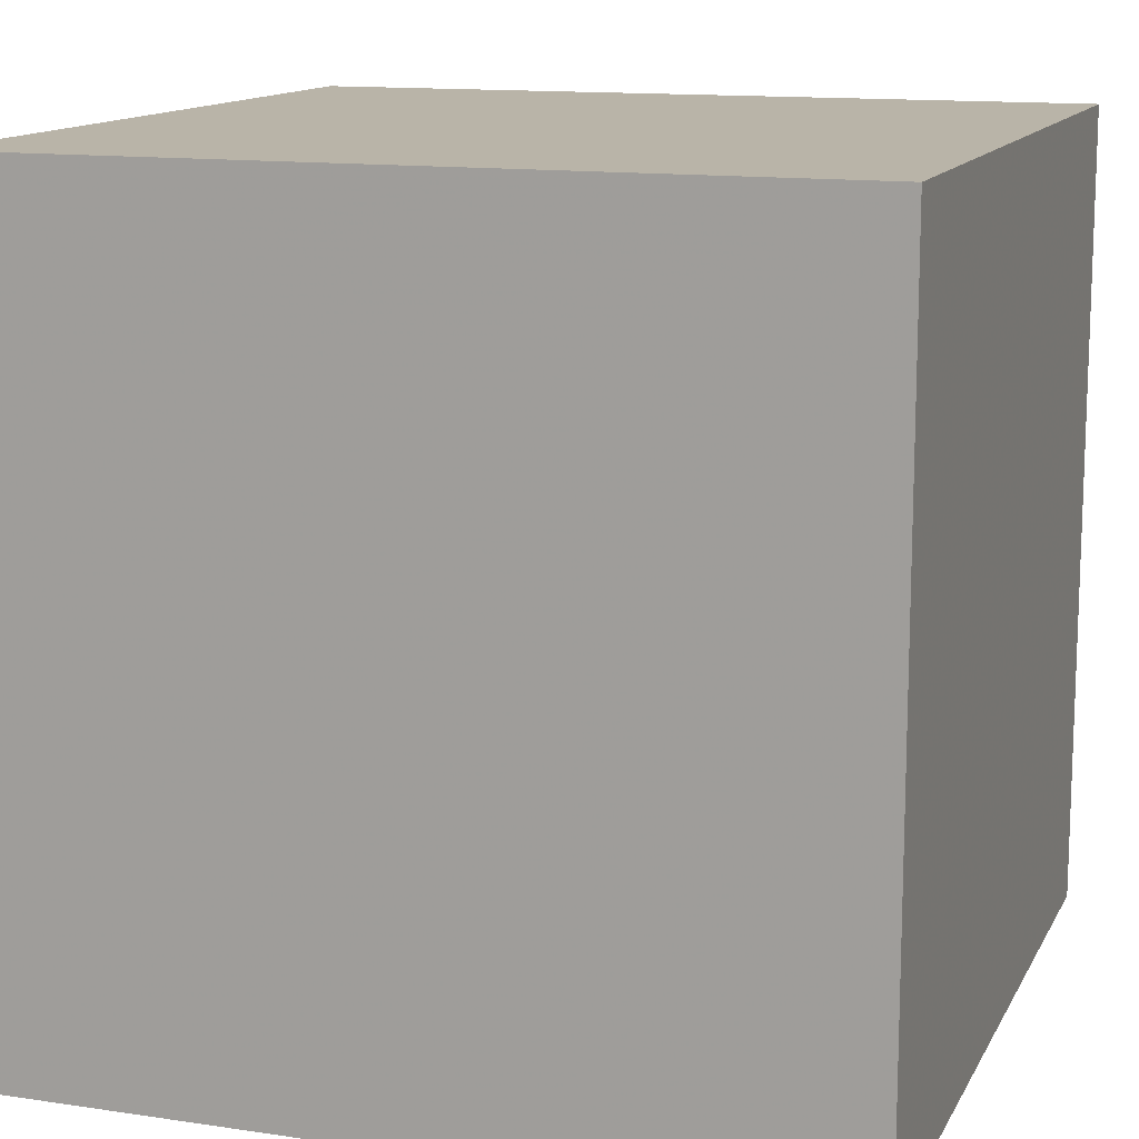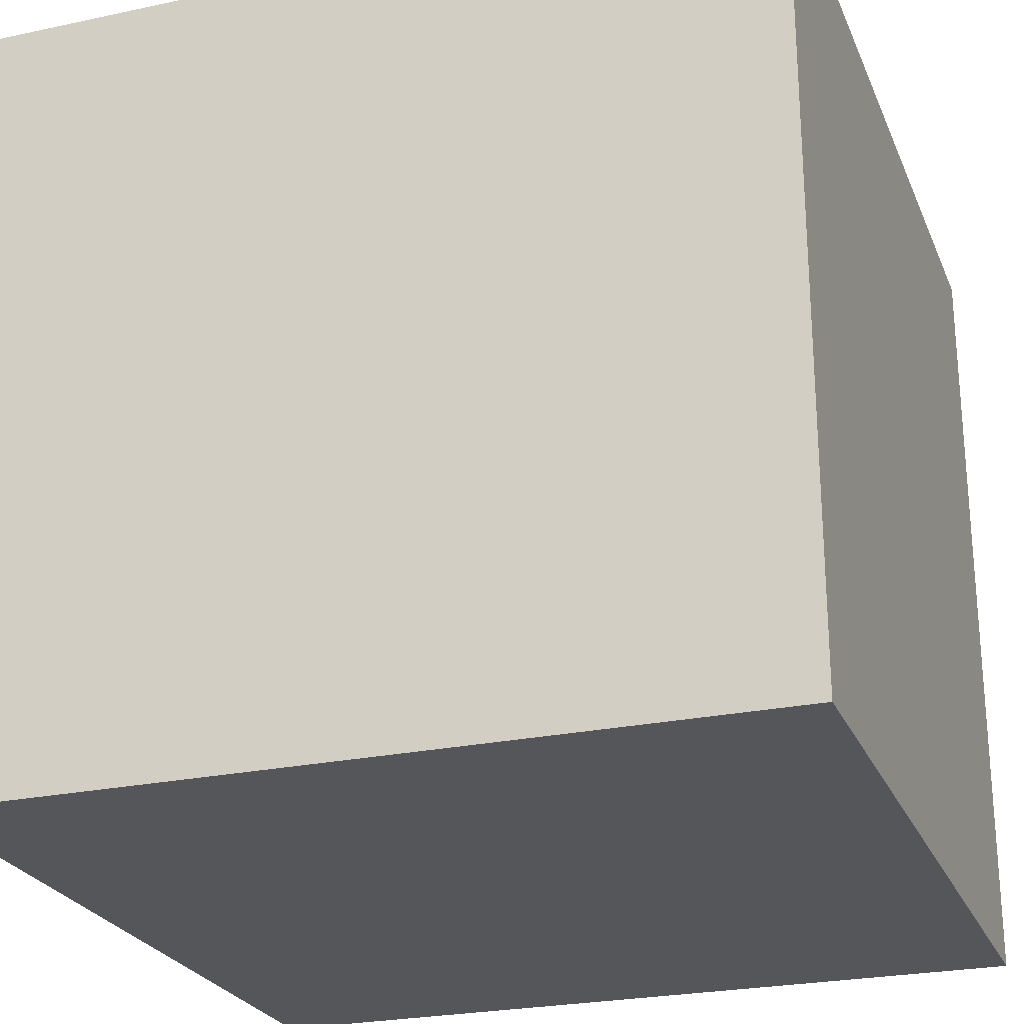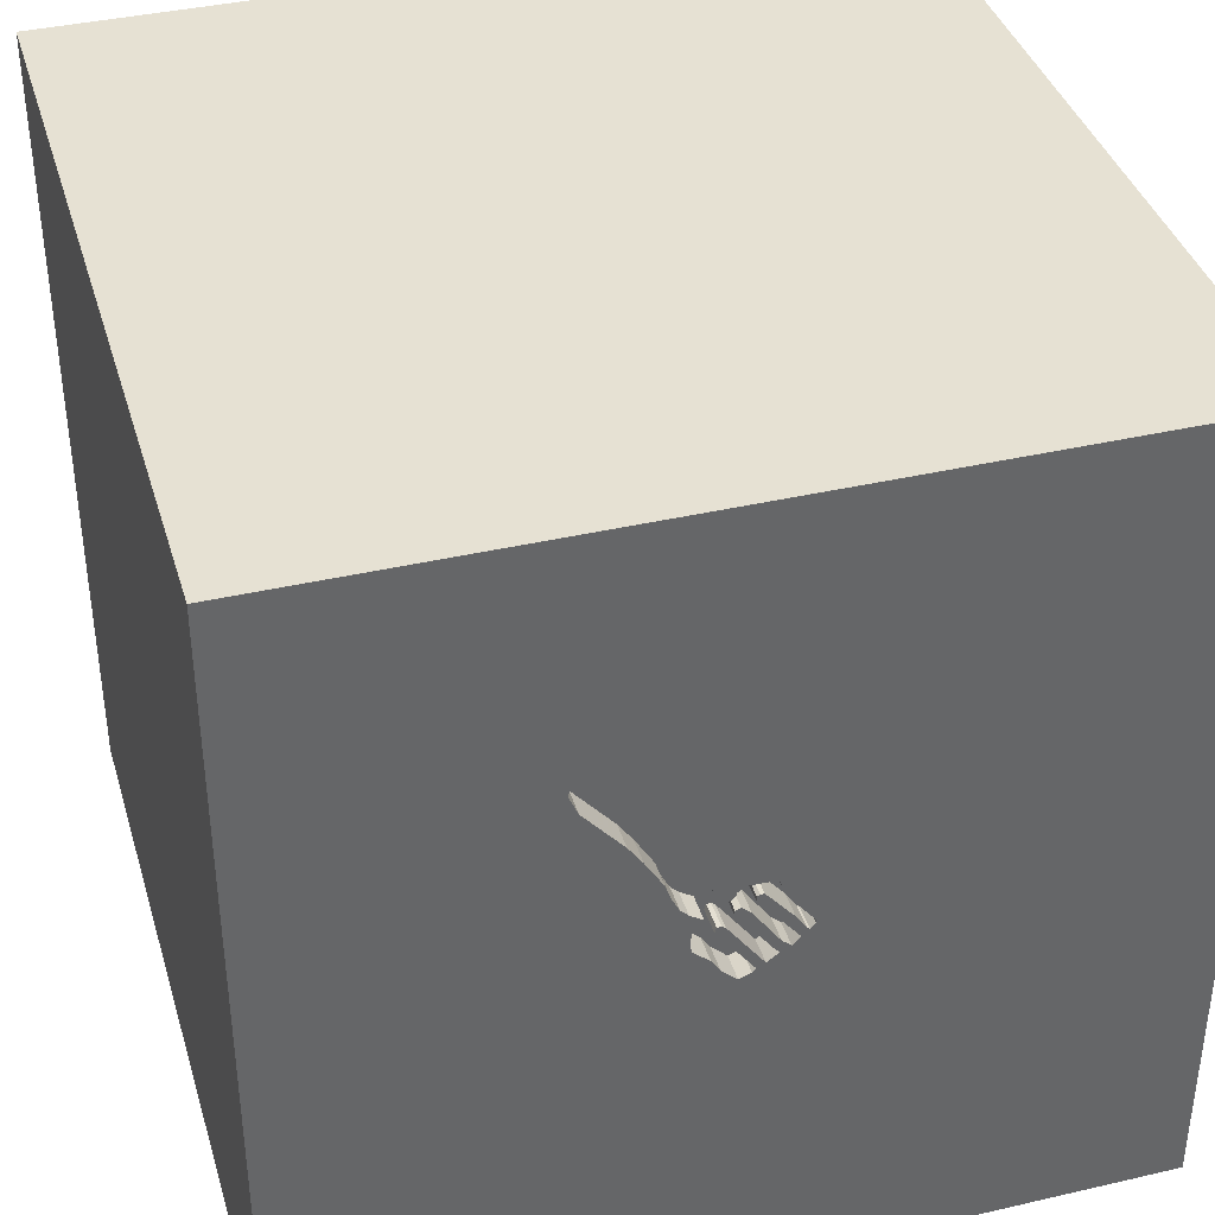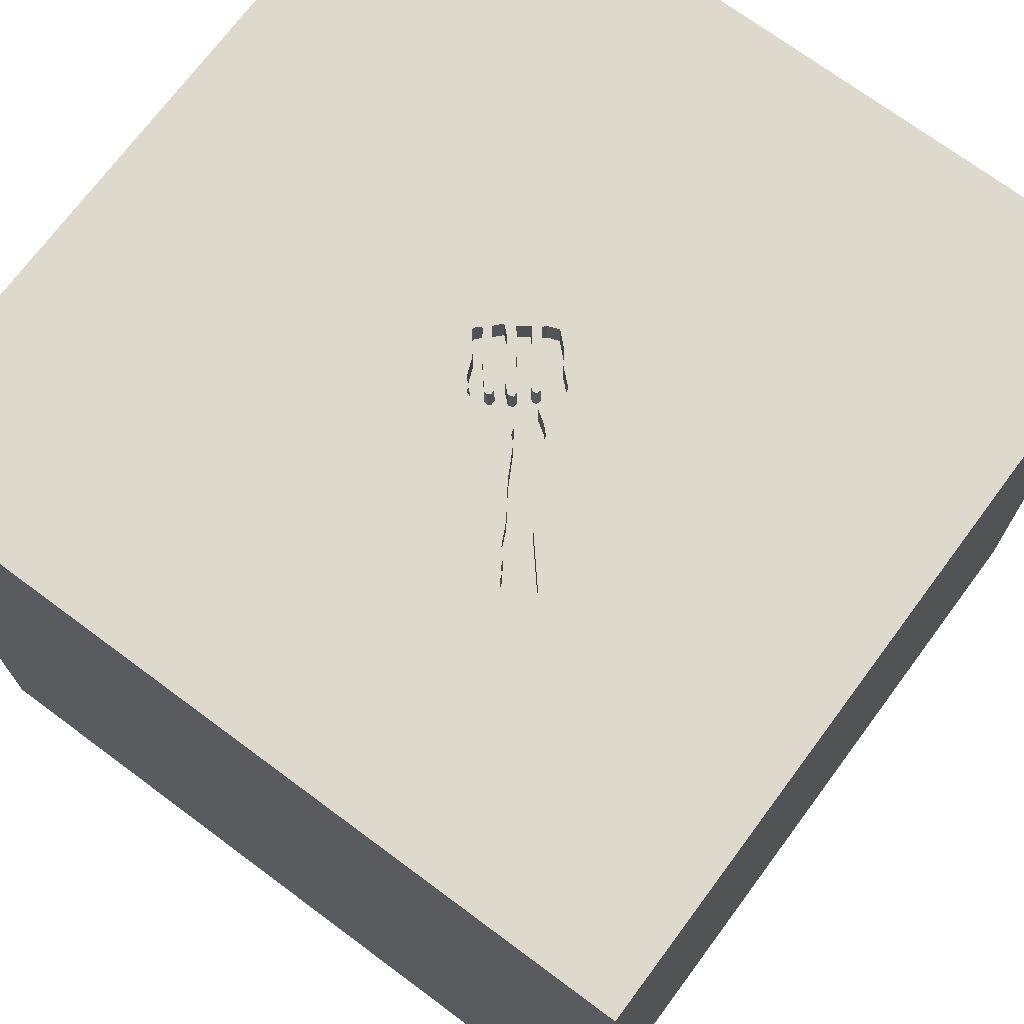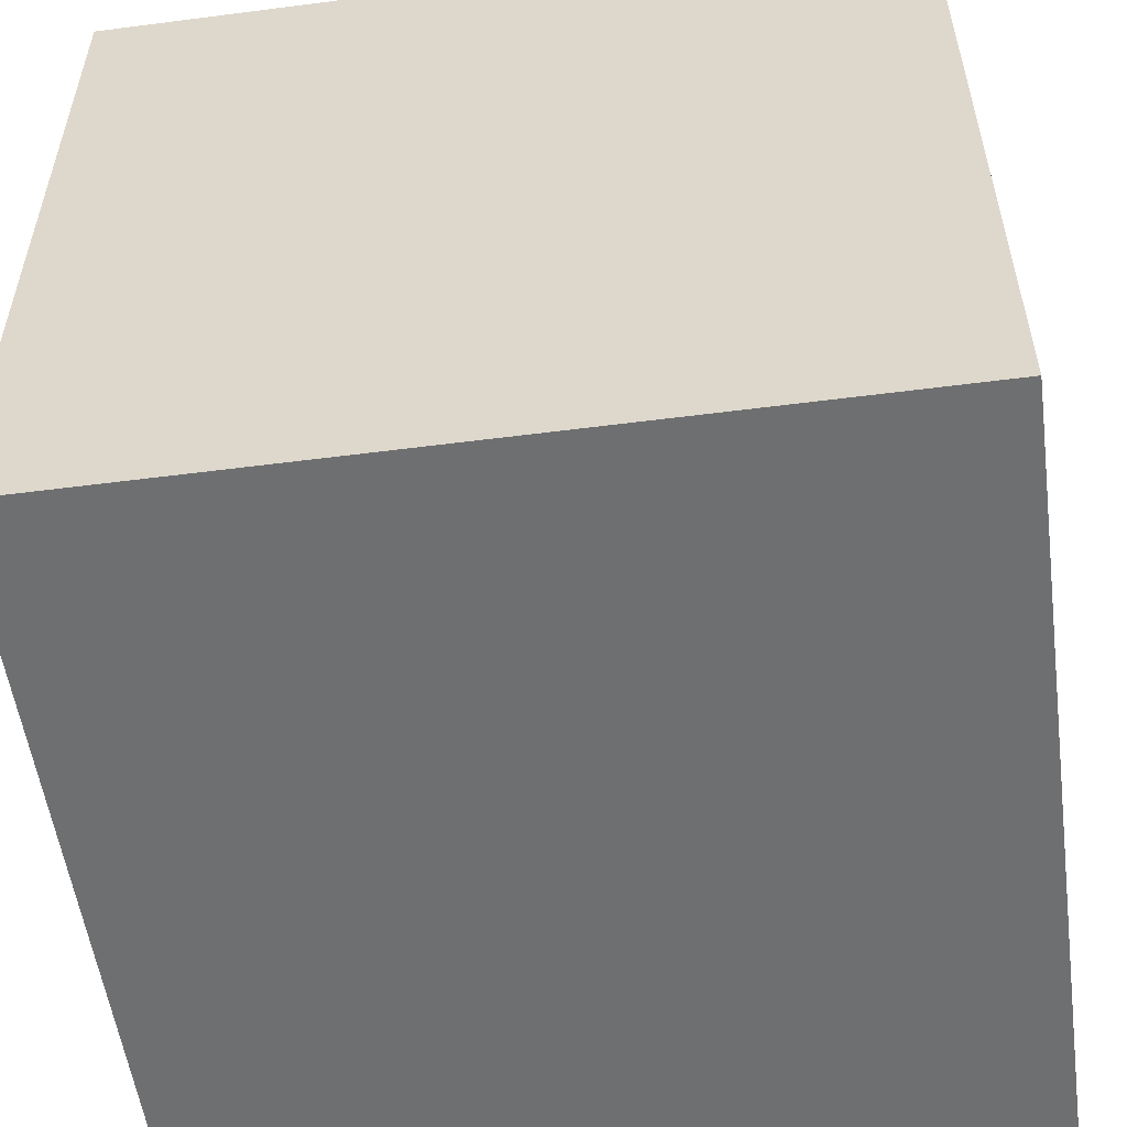
<metadata>
{"format":"obj","ext":"obj","renderer":"f3d","projection":"perspective","resolution":1024,"background":"white","views":[{"elev":13.1,"azim":18.8,"up":"+Z"},{"elev":-25.1,"azim":-160.9,"up":"+Y"},{"elev":38.7,"azim":163.8,"up":"+Z"},{"elev":71.9,"azim":36.6,"up":"+Y"},{"elev":-54.5,"azim":-172.2,"up":"+Y"}]}
</metadata>
<code>
o fork_46
v -0.01065 1.5 0.1196
v -0.01065 1.4 0.1196
v 0.3247 1.5 0.4961
v 0.3247 1.4 0.4961
v 0.1212 1.5 0.00354
v 0.1212 1.4 0.00354
v -0.1585 1.5 -0.05362
v -0.1839 1.5 -0.0409
v -0.09964 1.4 0.1132
v 0.1006 1.5 0.0242
v 0.1006 1.4 0.0242
v 0.1879 1.5 -0.05367
v -0.009112 1.5 -0.1744
v 0.02425 1.5 -0.1951
v 0.3755 1.5 0.566
v 0.3755 1.4 0.566
v 0.12 1.5 -0.12
v -1.121 -0.1172 -1.5
v -1.042 -0.625 1.5
v -1.094 -1.5 -0.02604
v -0.5729 -1.5 -0.6771
v -0.8561 1.5 -0.3092
v -0.8594 -1.198 1.5
v -0.03771 1.5 -0.1585
v -0.03771 1.4 -0.1585
v 0.153 1.5 0.06392
v 0.153 1.4 0.06392
v 0.03859 1.5 0.03216
v -0.07103 1.5 0.1514
v -0.07103 1.4 0.1514
v 0.331 1.5 0.3277
v 0.4804 1.5 0.6804
v 0.4804 1.4 0.6804
v 0.2515 1.5 0.172
v 0.4979 1.5 0.6693
v 0.4979 1.4 0.6693
v -0.114 1.5 -0.1108
v -0.114 1.4 -0.1108
v 0.2604 -1.172 1.5
v 0.9359 0.04069 -1.5
v 0.4167 0.3906 1.5
v 0.638 1.068 -1.5
v 0.1823 1.094 1.5
v 0.1823 -0.4818 1.5
v 0.3906 -1.5 -0.8333
v 0.2083 -1.5 0.2344
v 0.4557 -1.5 -0.2083
v 0.4297 -1.5 1.107
v -0.1042 -1.5 -1.5
v 0.638 -1.5 -1.302
v 0.1302 -1.5 1.5
v 0.2945 1.5 0.4278
v 0.3939 1.5 -0.778
v 0.4688 1.5 1.081
v 0.3156 1.5 0.302
v 0.09115 1.5 0.651
v 0.1302 1.5 -1.5
v -0.1042 1.5 1.5
v 0.4518 1.5 0.6645
v 0.188 1.5 0.01942
v 0.1074 -1.04 -1.5
v -0.141 1.5 -0.08063
v -0.141 1.4 -0.08063
v -0.2344 0.2474 1.5
v -0.1823 -1.5 1.198
v -0.1562 -1.5 -1.25
v -0.1562 -1.5 -0.4167
v -0.1042 0.7552 1.5
v -0.2669 1.5 0.4687
v -0.1042 1.5 -0.1042
v -0.1057 1.5 -0.1033
v -0.1219 1.5 0.001993
v -0.08761 1.5 -0.01394
v -0.09964 1.5 0.1132
v -0.001122 1.5 0.09413
v 0.1291 1.5 -0.1061
v -0.1585 1.4 -0.05362
v 0.3883 1.5 0.5755
v 0.3883 1.4 0.5755
v 0.2182 1.5 0.3166
v -0.01916 1.5 0.008549
v 0.544 1.5 0.6391
v 0.03226 1.5 0.1625
v 0.1276 1.5 0.1624
v 0.1276 1.4 0.1624
v -0.02495 1.5 0.118
v 0.114 1.5 -0.1291
v 0.3803 1.4 0.3992
v 0.03859 1.4 0.03216
v 1.25 0.2083 1.5
v 1.224 -0.5729 1.5
v 1.068 -1.5 0.1823
v 1.042 -1.5 0.625
v 1.5 -1.5 -1.5
v 1.068 -1.5 -0.3906
v 1.5 -1.5 1.5
v 1.5 1.5 -1.5
v 0.1927 1.5 -0.01713
v 0.1927 1.4 -0.01713
v 0.2245 1.5 0.1195
v 0.2245 1.4 0.1195
v -0.08219 1.5 -0.08223
v 0.3962 1.5 0.5994
v 0.3962 1.4 0.5994
v 0.3339 1.5 0.5061
v 0.003598 1.5 -0.1871
v 0.003597 1.4 -0.1871
v 0.06085 1.5 0.1307
v 0.06085 1.4 0.1307
v -0.1664 1.5 -0.05838
v -0.1664 1.4 -0.05838
v -0.05037 1.5 0.1593
v -0.638 0.3906 1.5
v -0.4687 -1.5 0.1562
v -0.625 -1.5 1.198
v -0.3906 -1.5 0.625
v -0.625 -1.5 -1.198
v -0.5208 1.25 1.5
v -0.4948 -0.3646 1.5
v -1.5 -0.638 -0.3906
v -1.5 -0.8333 -1.198
v -1.5 0.3906 -1.068
v -1.5 0.3906 -0.1693
v -1.5 0.4167 1.25
v -1.5 0.3255 0.8008
v -1.5 0.1302 -1.5
v -1.5 -0.1302 1.5
v -1.5 -0.1562 0.4687
v -1.5 -0.05208 -0
v -1.5 -0.2865 1.224
v -1.5 -0.1562 -0.4427
v -1.5 0 -1.25
v -1.5 1.25 0.1562
v -1.5 1.198 0.625
v -1.5 1.5 -1.5
v -1.5 1.042 -0.4427
v -1.5 -0.651 0.6641
v -1.5 -1.5 -0.1302
v -1.5 -1.5 1.5
v -1.5 -1.5 -1.5
v -1.5 1.5 1.5
v -1.5 1.5 -0.1042
v -1.5 -1.198 0.1823
v -1.5 -1.198 0.625
v -1.5 -1.198 -0.3906
v -1.5 -0.3125 -1.055
v -1.5 0.8333 0.1562
v -1.5 0.8594 1.198
v -1.5 0.8333 -1.198
v 0.04337 1.5 0.08142
v 0.04337 1.4 0.08142
v 0.01158 1.5 0.05282
v 0.01158 1.4 0.05282
v 0.02747 1.5 0.06712
v 0.06243 1.5 0.05599
v 0.06243 1.4 0.05599
v 0.1149 1.5 0.02261
v 0.1149 1.4 0.02261
v 0.2945 1.4 0.4278
v -0.08219 1.4 -0.08223
v 0.2182 1.4 0.3166
v 0.1562 1.5 0.2037
v 0.7292 -0.599 1.5
v 0.625 1.224 1.5
v 0.3803 1.5 0.3992
v 0.5154 1.5 0.5564
v 0.5249 1.5 0.6645
v 0.09895 1.5 -0.1522
v 0.09104 1.5 0.11
v 0.09104 1.4 0.11
v 0.1562 1.4 0.2037
v 0.1291 1.4 -0.1061
v 0.3644 1.5 0.539
v 0.3644 1.4 0.539
v -0.02495 1.4 0.118
v 0.03492 1.5 -0.05834
v 1.5 -1.051 0.9896
v 1.5 0.4492 0.848
v 1.5 -0.1042 -1.5
v 1.5 0.1042 1.5
v 1.5 -0.3971 -0.8333
v 1.5 -1.5 0.1302
v 1.5 0.6445 -0.8561
v 1.5 1.5 -0.1042
v 1.5 1.5 1.5
v 1.5 -0.734 0.05534
v 0.4518 1.4 0.6645
v 0.5154 1.4 0.5564
v 0.134 1.5 0.1847
v 0.134 1.4 0.1847
v -1.276 0.4688 1.5
v -1.198 -0.1823 1.5
v -1.237 -1.5 -0.651
v -1.198 -1.5 0.3646
v -1.198 -1.5 0.8073
v -0.8089 0.8854 -1.5
v -0.7552 1.5 1.146
v 0.2515 1.4 0.172
v -0.001122 1.4 0.09413
v -0.07421 1.5 0.1323
v -0.07421 1.4 0.1323
v 0.07197 1.5 0.1195
v 0.1975 1.5 0.09251
v 0.1975 1.4 0.09251
v 0.06243 1.5 0.07505
v 0.06243 1.4 0.07505
v -0.009112 1.4 -0.1744
v -0.3646 -1.094 1.5
v 0.05927 1.5 0.1418
v 0.05927 1.4 0.1418
v 0.188 1.4 0.01942
v 0.5456 1.5 0.6279
v 0.5456 1.4 0.6279
v 0.269 1.5 0.2244
v 0.269 1.4 0.2244
v 0.07198 1.4 0.1195
v 0.8333 0.2083 1.5
v 0.8333 -1.5 1.198
v 1.11 1.5 0.5632
v 0.8333 -1.198 1.5
v 1.12 0.8464 1.5
v -0.1283 1.5 0.04331
v -0.1283 1.4 0.04331
v -0.04247 1.5 0.04247
v 0.5249 1.4 0.6645
v 0.544 1.4 0.6391
v -0.1839 1.4 -0.0409
v 0.03226 1.4 0.1625
v -0.1855 1.5 -0.02978
v -0.001119 1.5 0.1132
v -0.001119 1.4 0.1132
v -0.07902 1.5 -0.1267
v -0.07902 1.4 -0.1267
v 0.4185 1.5 0.6255
v -0.1855 1.4 -0.02978
v 0.3 1.5 0.276
v 0.4916 1.5 0.6788
v 0.4916 1.4 0.6788
v 0.04491 1.5 -0.203
v 0.04491 1.4 -0.203
v -0.0671 1.5 -0.1148
v 0.2559 1.5 0.3715
v -0.1219 1.4 0.001992
v -0.05518 1.5 -0.1029
v 0.1879 1.4 -0.05367
v -0.05037 1.4 0.1593
v 0.08785 1.5 0.01467
v 0.08785 1.4 0.01467
v -0.05518 1.4 -0.1029
v 0.09894 1.4 -0.1522
v 0.331 1.4 0.3277
v -0.0607 1.5 0.1553
f 127 130 139
f 23 19 139
f 19 127 139
f 130 137 139
f 139 208 23
f 144 138 139
f 51 208 139
f 144 143 138
f 138 195 139
f 195 115 139
f 115 51 139
f 19 192 127
f 137 144 139
f 138 194 195
f 115 65 51
f 51 39 208
f 138 20 194
f 195 116 115
f 208 19 23
f 143 145 138
f 194 116 195
f 192 191 127
f 137 143 144
f 65 48 51
f 127 124 130
f 130 128 137
f 116 65 115
f 208 119 19
f 19 119 192
f 141 124 127
f 138 193 20
f 194 114 116
f 191 141 127
f 137 120 143
f 20 114 194
f 119 113 192
f 124 125 130
f 125 128 130
f 145 140 138
f 96 39 51
f 39 44 208
f 44 119 208
f 141 148 124
f 140 193 138
f 48 96 51
f 96 220 39
f 128 120 137
f 120 145 143
f 48 218 96
f 113 191 192
f 128 129 120
f 116 48 65
f 119 64 113
f 148 125 124
f 20 21 114
f 114 46 116
f 220 163 39
f 163 44 39
f 44 64 119
f 145 120 140
f 193 21 20
f 191 113 141
f 116 46 48
f 125 123 128
f 129 131 120
f 120 121 140
f 140 21 193
f 123 129 128
f 21 67 114
f 48 93 218
f 148 134 125
f 67 46 114
f 46 93 48
f 220 91 163
f 44 41 64
f 140 117 21
f 96 91 220
f 125 147 123
f 131 146 120
f 120 146 121
f 93 96 218
f 64 68 113
f 113 118 141
f 141 134 148
f 134 147 125
f 123 131 129
f 46 92 93
f 163 41 44
f 68 118 113
f 67 47 46
f 47 92 46
f 163 217 41
f 21 45 67
f 41 68 64
f 134 133 147
f 146 140 121
f 117 66 21
f 91 217 163
f 22 141 197
f 141 142 134
f 147 136 123
f 131 122 146
f 66 45 21
f 45 47 67
f 96 180 91
f 91 90 217
f 68 43 118
f 118 58 141
f 69 22 197
f 22 142 141
f 142 133 134
f 123 122 131
f 122 132 146
f 140 49 117
f 47 95 92
f 93 182 96
f 177 180 96
f 41 43 68
f 197 141 58
f 146 126 140
f 18 61 140
f 61 49 140
f 49 66 117
f 92 182 93
f 177 96 182
f 178 180 177
f 133 136 147
f 136 122 123
f 132 126 146
f 18 140 126
f 186 177 182
f 186 178 177
f 180 90 91
f 43 58 118
f 45 95 47
f 217 221 41
f 41 164 43
f 56 69 197
f 74 229 69
f 229 22 69
f 40 18 196
f 66 50 45
f 221 164 41
f 229 74 222
f 136 149 122
f 40 61 18
f 200 74 69
f 169 202 108
f 29 200 69
f 252 29 69
f 112 252 69
f 169 108 209
f 69 169 209
f 83 112 69
f 69 209 83
f 62 37 22
f 22 229 8
f 110 7 62
f 110 62 22
f 22 8 110
f 142 136 133
f 122 126 132
f 45 94 95
f 90 221 217
f 169 69 56
f 53 22 37
f 71 70 53
f 53 37 71
f 73 62 7
f 7 72 73
f 49 50 66
f 95 182 92
f 54 197 58
f 54 56 197
f 56 242 80
f 189 84 169
f 56 162 189
f 56 189 169
f 73 72 86
f 86 224 73
f 135 149 136
f 183 178 186
f 164 58 43
f 59 56 54
f 52 242 56
f 162 56 80
f 70 244 241
f 70 241 232
f 53 70 232
f 53 232 24
f 239 168 53
f 14 239 53
f 24 13 106
f 106 14 53
f 53 24 106
f 75 224 86
f 196 18 126
f 50 94 45
f 183 186 181
f 173 105 56
f 56 59 234
f 56 234 103
f 15 173 56
f 56 103 78
f 56 78 15
f 52 56 105
f 105 3 52
f 53 168 87
f 53 87 17
f 70 71 102
f 28 244 70
f 28 70 102
f 102 81 28
f 24 176 13
f 230 75 86
f 1 230 86
f 142 135 136
f 149 126 122
f 95 94 182
f 180 221 90
f 54 167 35
f 54 35 237
f 32 59 54
f 54 237 32
f 17 76 53
f 81 152 154
f 150 205 155
f 81 154 150
f 150 155 28
f 81 150 28
f 5 13 176
f 10 5 176
f 176 247 10
f 135 142 22
f 149 135 126
f 42 40 196
f 186 182 94
f 180 185 221
f 221 185 164
f 164 185 58
f 167 54 219
f 219 166 212
f 82 167 219
f 219 212 82
f 53 76 12
f 98 60 53
f 53 12 98
f 10 157 5
f 196 126 135
f 49 94 50
f 178 185 180
f 54 58 185
f 165 166 219
f 60 26 203
f 203 100 60
f 61 94 49
f 219 54 185
f 165 53 60
f 60 100 34
f 236 55 60
f 34 214 236
f 60 34 236
f 40 94 61
f 181 186 94
f 55 31 165
f 55 165 60
f 53 135 22
f 53 165 219
f 97 40 42
f 57 42 196
f 184 178 183
f 184 53 219
f 97 57 53
f 57 135 53
f 57 196 135
f 97 42 57
f 179 94 40
f 179 183 181
f 97 184 183
f 184 185 178
f 184 219 185
f 97 179 40
f 179 181 94
f 97 183 179
f 97 53 184
f 107 207 250
f 106 13 207
f 207 107 106
f 250 240 107
f 172 250 207
f 168 239 240
f 240 250 168
f 14 106 107
f 107 240 14
f 250 172 87
f 87 168 250
f 172 207 6
f 6 207 13
f 13 5 6
f 239 14 240
f 172 76 17
f 17 87 172
f 245 172 6
f 172 245 76
f 99 245 6
f 5 157 158
f 158 6 5
f 12 76 245
f 245 99 12
f 211 99 6
f 6 158 211
f 157 10 158
f 98 12 99
f 60 98 99
f 99 211 60
f 158 27 211
f 11 158 10
f 11 27 158
f 211 27 60
f 10 247 11
f 27 11 170
f 26 60 27
f 248 11 247
f 85 27 170
f 206 170 11
f 203 26 27
f 27 204 203
f 11 248 156
f 248 247 176
f 85 204 27
f 169 84 85
f 85 170 169
f 216 170 206
f 156 206 11
f 89 156 248
f 25 248 176
f 176 24 25
f 101 204 85
f 202 169 170
f 170 216 202
f 151 216 206
f 155 205 206
f 206 156 155
f 204 101 100
f 100 203 204
f 28 155 156
f 156 89 28
f 89 248 249
f 249 248 25
f 171 101 85
f 84 189 190
f 190 85 84
f 216 151 109
f 151 206 150
f 205 150 206
f 89 249 28
f 233 249 25
f 24 232 233
f 233 25 24
f 171 198 101
f 190 171 85
f 189 162 190
f 108 202 216
f 216 109 108
f 231 109 151
f 150 154 151
f 34 100 101
f 101 198 34
f 244 28 249
f 249 233 241
f 241 244 249
f 232 241 233
f 171 215 198
f 171 190 162
f 228 109 231
f 151 199 231
f 154 152 153
f 153 151 154
f 171 161 215
f 198 215 34
f 109 210 108
f 228 210 109
f 228 231 2
f 199 151 153
f 231 199 75
f 75 230 231
f 153 152 81
f 161 171 162
f 162 80 161
f 161 251 215
f 214 34 215
f 209 108 210
f 83 209 210
f 210 228 83
f 228 2 246
f 2 231 1
f 63 199 153
f 230 1 231
f 81 102 160
f 160 153 81
f 161 80 242
f 251 161 159
f 236 214 215
f 215 251 236
f 112 83 228
f 228 246 112
f 175 246 2
f 199 63 73
f 224 75 199
f 73 224 199
f 153 160 63
f 242 52 159
f 159 161 242
f 88 251 159
f 251 31 55
f 55 236 251
f 175 201 246
f 1 86 175
f 175 2 1
f 63 62 73
f 63 160 38
f 38 160 102
f 37 38 102
f 102 71 37
f 251 88 31
f 159 4 88
f 252 112 246
f 246 30 252
f 9 201 175
f 30 246 201
f 63 38 62
f 37 62 38
f 4 159 52
f 52 3 4
f 165 31 88
f 174 88 4
f 29 252 30
f 74 200 201
f 201 9 74
f 175 223 9
f 200 29 30
f 30 201 200
f 243 175 86
f 86 72 243
f 4 3 105
f 88 188 165
f 188 88 174
f 174 4 105
f 105 173 174
f 223 175 243
f 9 223 74
f 72 7 243
f 165 188 166
f 79 188 174
f 243 235 223
f 222 74 223
f 77 243 7
f 188 213 166
f 188 79 104
f 16 79 174
f 173 15 16
f 16 174 173
f 235 243 77
f 223 235 222
f 212 166 213
f 188 36 213
f 104 187 188
f 104 79 103
f 15 78 79
f 79 16 15
f 227 235 77
f 229 222 235
f 7 110 111
f 111 77 7
f 82 212 213
f 213 226 82
f 36 188 187
f 36 226 213
f 234 59 187
f 187 104 234
f 78 103 79
f 104 103 234
f 235 227 229
f 111 227 77
f 110 8 111
f 36 187 33
f 226 36 225
f 8 229 227
f 227 111 8
f 226 225 82
f 33 238 36
f 59 32 33
f 33 187 59
f 225 36 167
f 167 82 225
f 32 237 238
f 238 33 32
f 237 35 36
f 36 238 237
f 35 167 36

</code>
